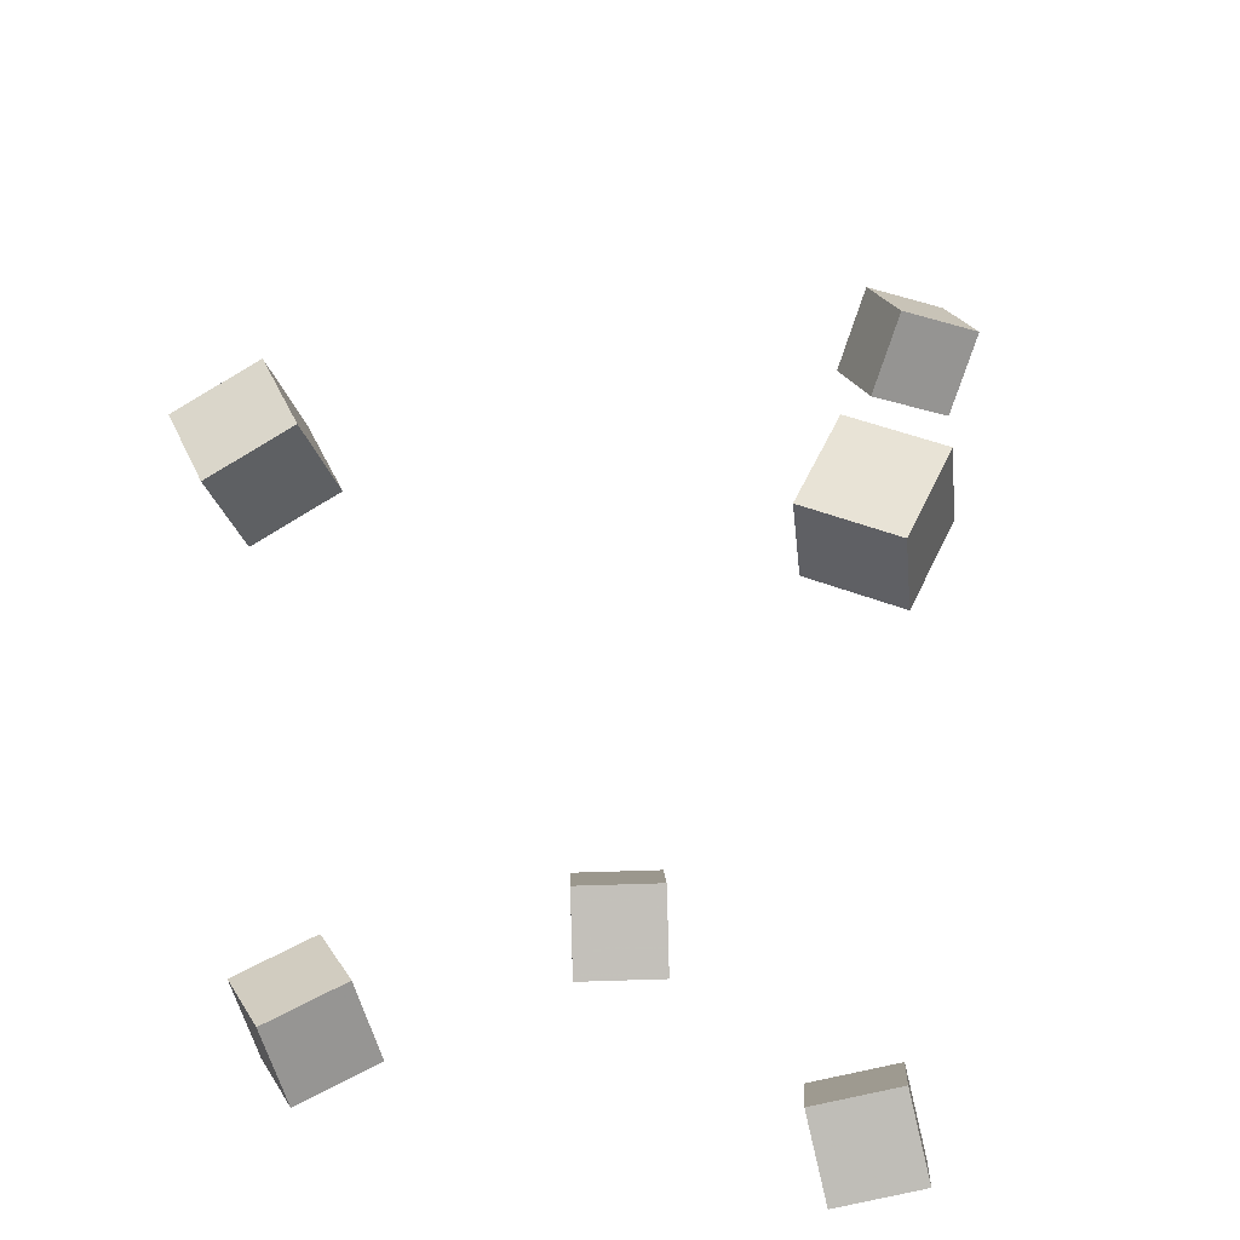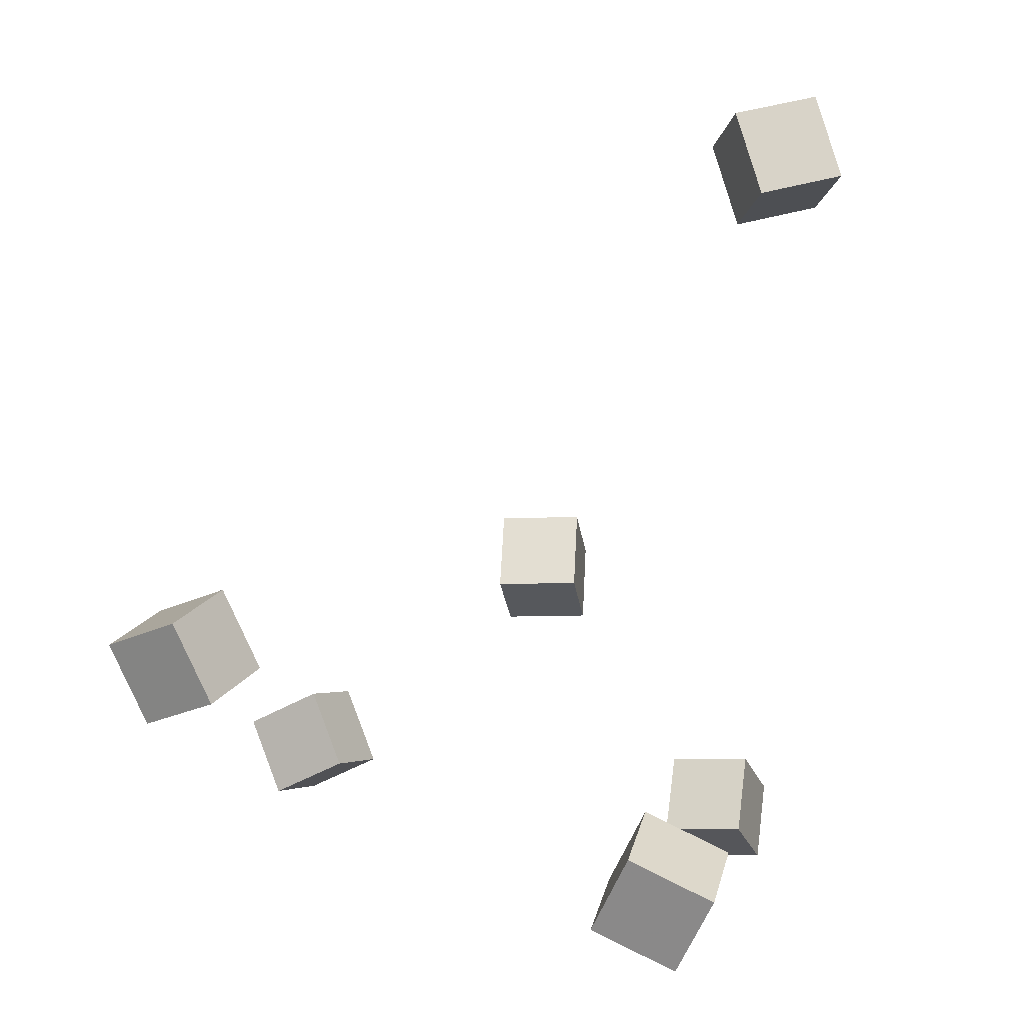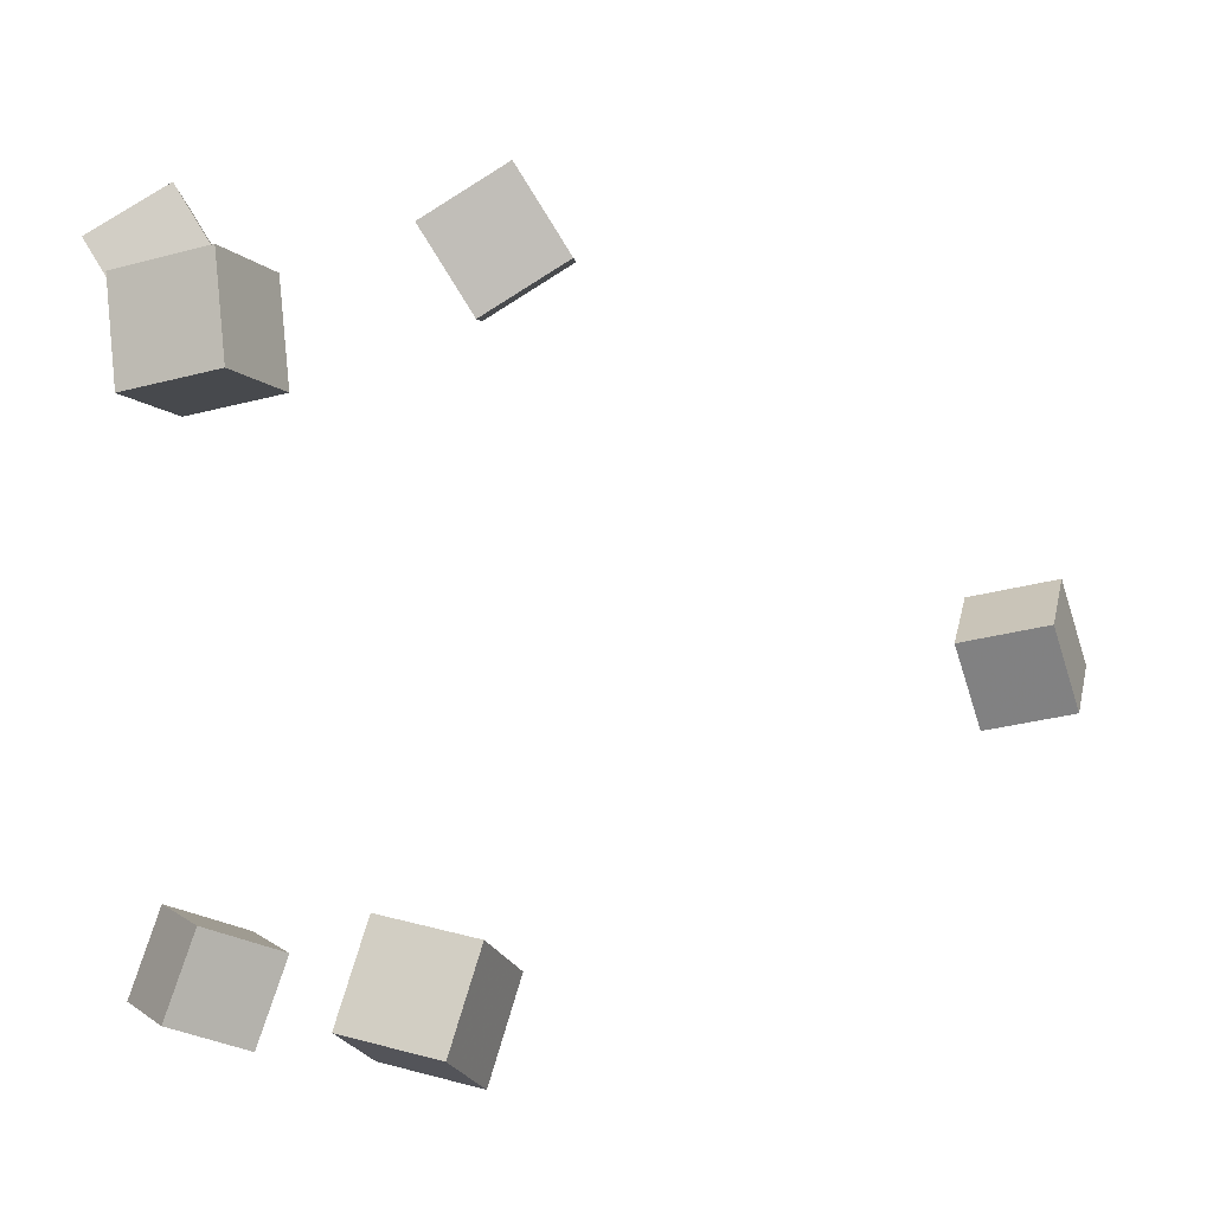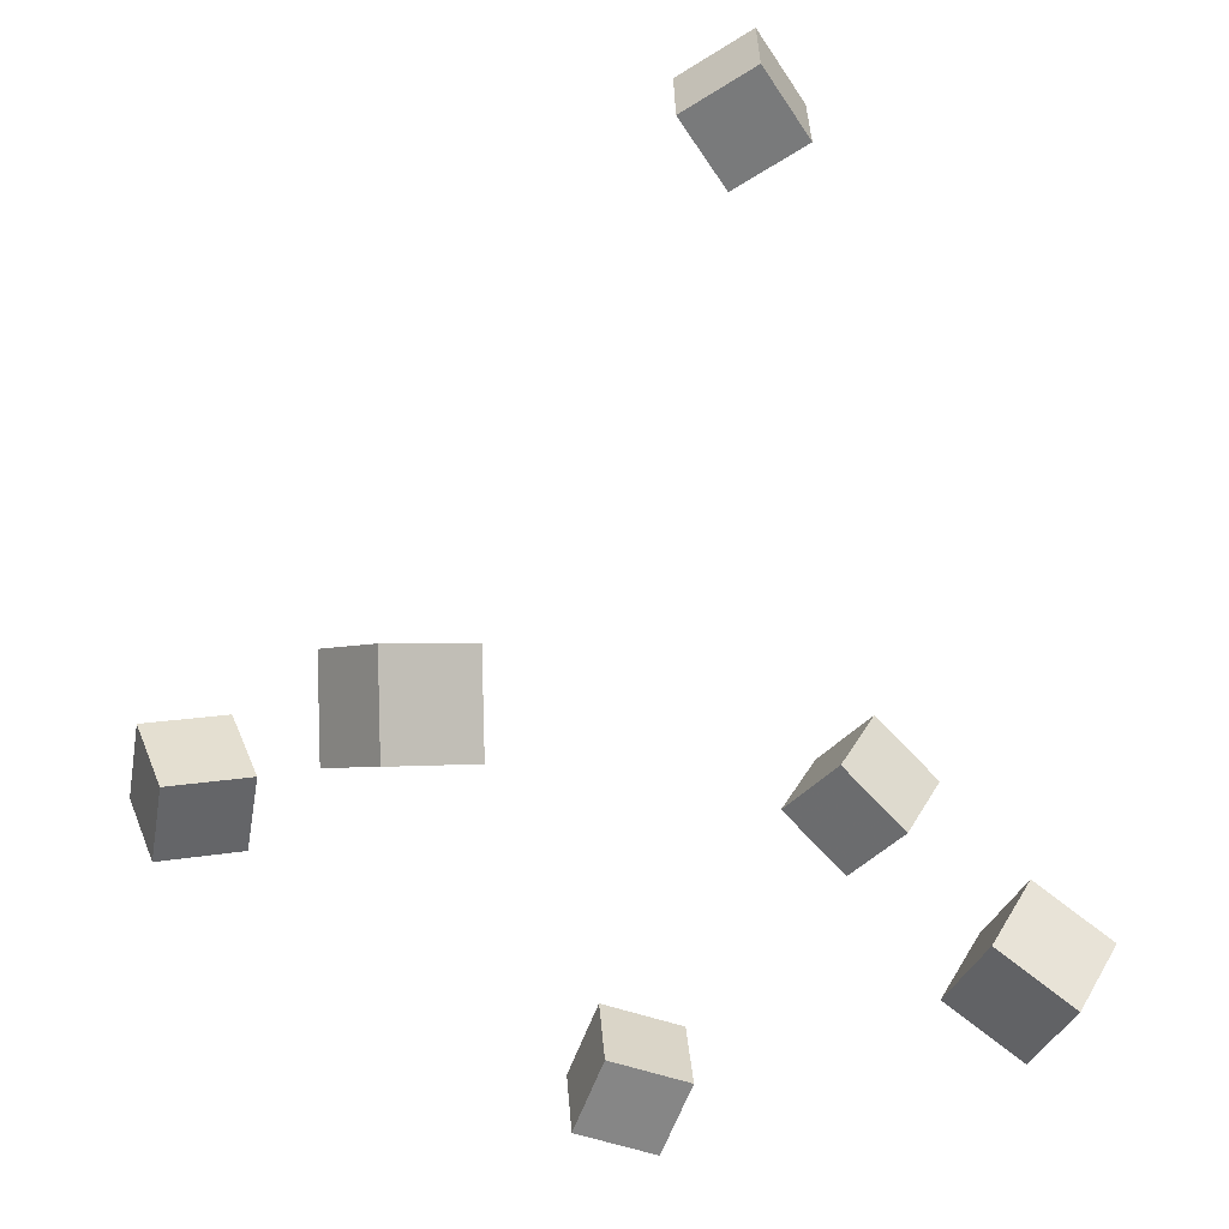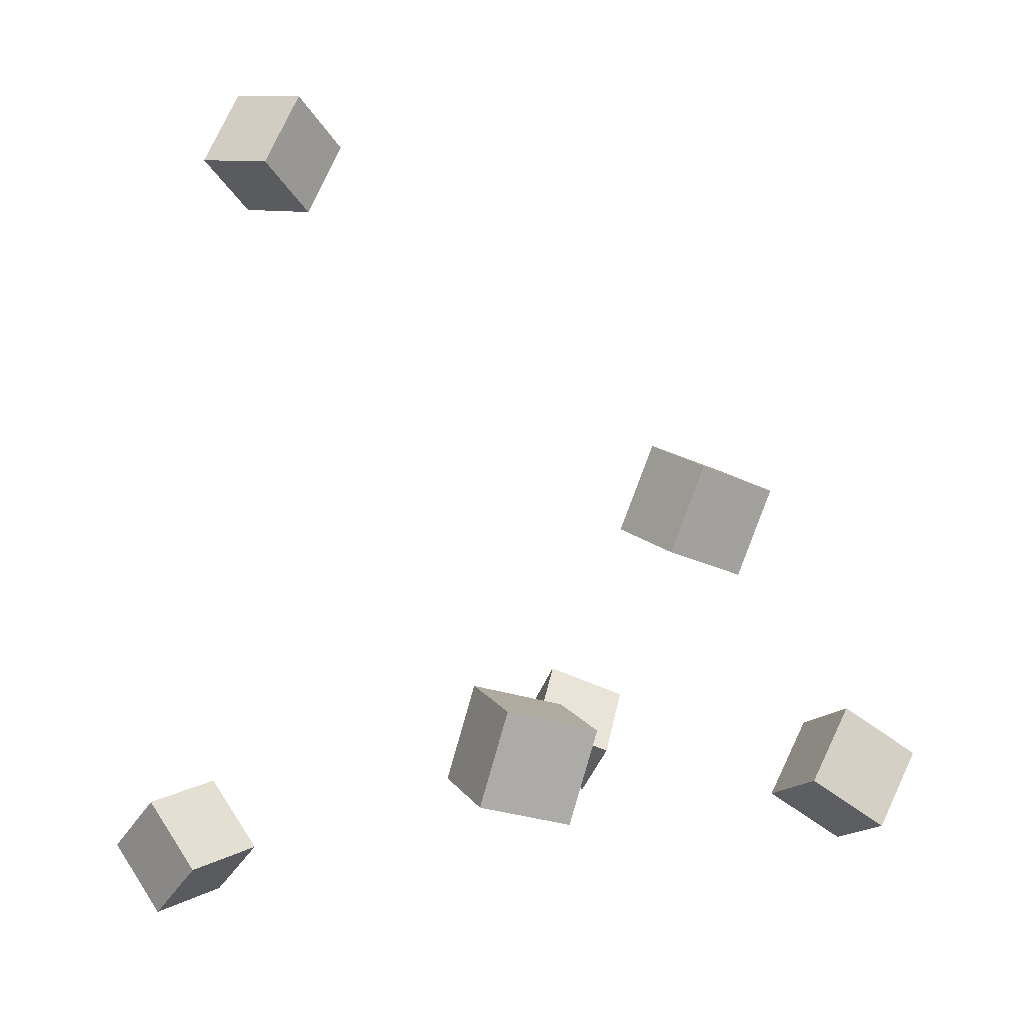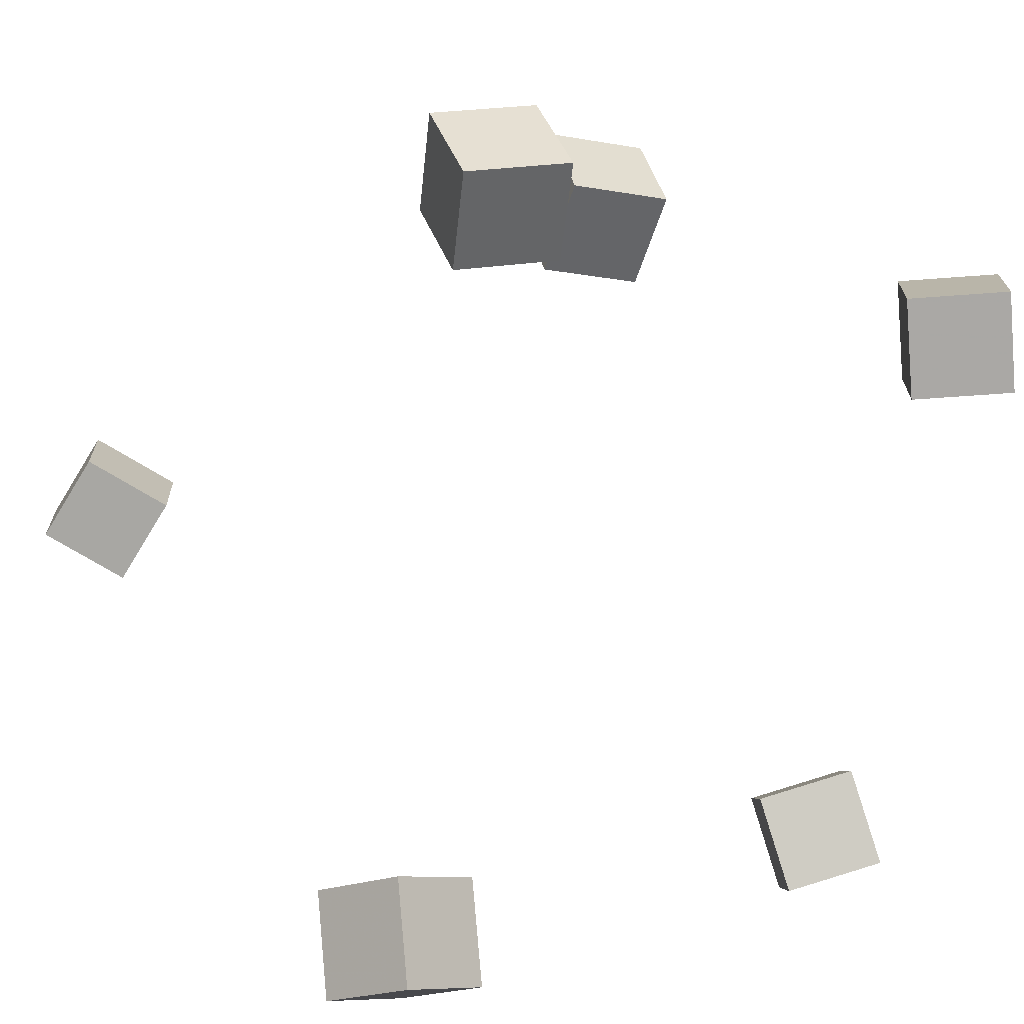
<metadata>
{"format":"obj","ext":"obj","renderer":"f3d","projection":"perspective","resolution":1024,"background":"white","views":[{"elev":-54.9,"azim":-171.5,"up":"+Y"},{"elev":4.0,"azim":-163.6,"up":"+Y"},{"elev":-4.0,"azim":88.9,"up":"+Z"},{"elev":-35.9,"azim":-117.6,"up":"+Y"},{"elev":-21.8,"azim":-30.5,"up":"+Y"},{"elev":6.3,"azim":-22.3,"up":"+Z"}]}
</metadata>
<code>
v -0.2231 0.2361 -0.03235
v -0.2021 0.2213 0.008014
v -0.207 0.2805 -0.0245
v -0.186 0.2657 0.01586
v -0.1833 0.226 -0.05686
v -0.1622 0.2112 -0.01649
v -0.1672 0.2703 -0.04901
v -0.1461 0.2555 -0.008641
f 1.0 7.0 5.0
f 1.0 3.0 7.0
f 1.0 4.0 3.0
f 1.0 2.0 4.0
f 3.0 8.0 7.0
f 3.0 4.0 8.0
f 5.0 7.0 8.0
f 5.0 8.0 6.0
f 1.0 5.0 6.0
f 1.0 6.0 2.0
f 2.0 6.0 8.0
f 2.0 8.0 4.0
v -0.03237 -0.008055 0.1147
v -0.02768 -0.03351 0.1549
v -0.02759 0.03235 0.1398
v -0.0229 0.006895 0.1799
v 0.01497 -0.009614 0.1082
v 0.01967 -0.03507 0.1483
v 0.01975 0.03079 0.1332
v 0.02445 0.005337 0.1734
f 9.0 15.0 13.0
f 9.0 11.0 15.0
f 9.0 12.0 11.0
f 9.0 10.0 12.0
f 11.0 16.0 15.0
f 11.0 12.0 16.0
f 13.0 15.0 16.0
f 13.0 16.0 14.0
f 9.0 13.0 14.0
f 9.0 14.0 10.0
f 10.0 14.0 16.0
f 10.0 16.0 12.0
v -0.1652 -0.1743 -0.1832
v -0.1634 -0.1585 -0.138
v -0.1878 -0.1342 -0.1963
v -0.186 -0.1184 -0.1512
v -0.1231 -0.1535 -0.1921
v -0.1213 -0.1376 -0.147
v -0.1457 -0.1134 -0.2053
v -0.1439 -0.0976 -0.1602
f 17.0 23.0 21.0
f 17.0 19.0 23.0
f 17.0 20.0 19.0
f 17.0 18.0 20.0
f 19.0 24.0 23.0
f 19.0 20.0 24.0
f 21.0 23.0 24.0
f 21.0 24.0 22.0
f 17.0 21.0 22.0
f 17.0 22.0 18.0
f 18.0 22.0 24.0
f 18.0 24.0 20.0
v 0.1055 -0.1214 0.05537
v 0.09949 -0.1261 0.1025
v 0.1254 -0.07848 0.06217
v 0.1194 -0.08318 0.1093
v 0.1485 -0.1418 0.05881
v 0.1425 -0.1465 0.106
v 0.1683 -0.09894 0.06561
v 0.1623 -0.1036 0.1128
f 25.0 31.0 29.0
f 25.0 27.0 31.0
f 25.0 28.0 27.0
f 25.0 26.0 28.0
f 27.0 32.0 31.0
f 27.0 28.0 32.0
f 29.0 31.0 32.0
f 29.0 32.0 30.0
f 25.0 29.0 30.0
f 25.0 30.0 26.0
f 26.0 30.0 32.0
f 26.0 32.0 28.0
v 0.08404 -0.04636 -0.194
v 0.07461 -0.03255 -0.1493
v 0.1015 -0.002942 -0.2037
v 0.09205 0.01087 -0.159
v 0.1275 -0.06076 -0.1804
v 0.1181 -0.04695 -0.1357
v 0.1449 -0.01734 -0.1901
v 0.1355 -0.003529 -0.1454
f 33.0 39.0 37.0
f 33.0 35.0 39.0
f 33.0 36.0 35.0
f 33.0 34.0 36.0
f 35.0 40.0 39.0
f 35.0 36.0 40.0
f 37.0 39.0 40.0
f 37.0 40.0 38.0
f 33.0 37.0 38.0
f 33.0 38.0 34.0
f 34.0 38.0 40.0
f 34.0 40.0 36.0
v -0.1391 -0.1619 0.1186
v -0.1439 -0.1865 0.1591
v -0.1385 -0.1211 0.1434
v -0.1433 -0.1458 0.184
v -0.09168 -0.1649 0.1223
v -0.09646 -0.1895 0.1629
v -0.09107 -0.1241 0.1472
v -0.09585 -0.1488 0.1877
f 41.0 47.0 45.0
f 41.0 43.0 47.0
f 41.0 44.0 43.0
f 41.0 42.0 44.0
f 43.0 48.0 47.0
f 43.0 44.0 48.0
f 45.0 47.0 48.0
f 45.0 48.0 46.0
f 41.0 45.0 46.0
f 41.0 46.0 42.0
f 42.0 46.0 48.0
f 42.0 48.0 44.0

</code>
